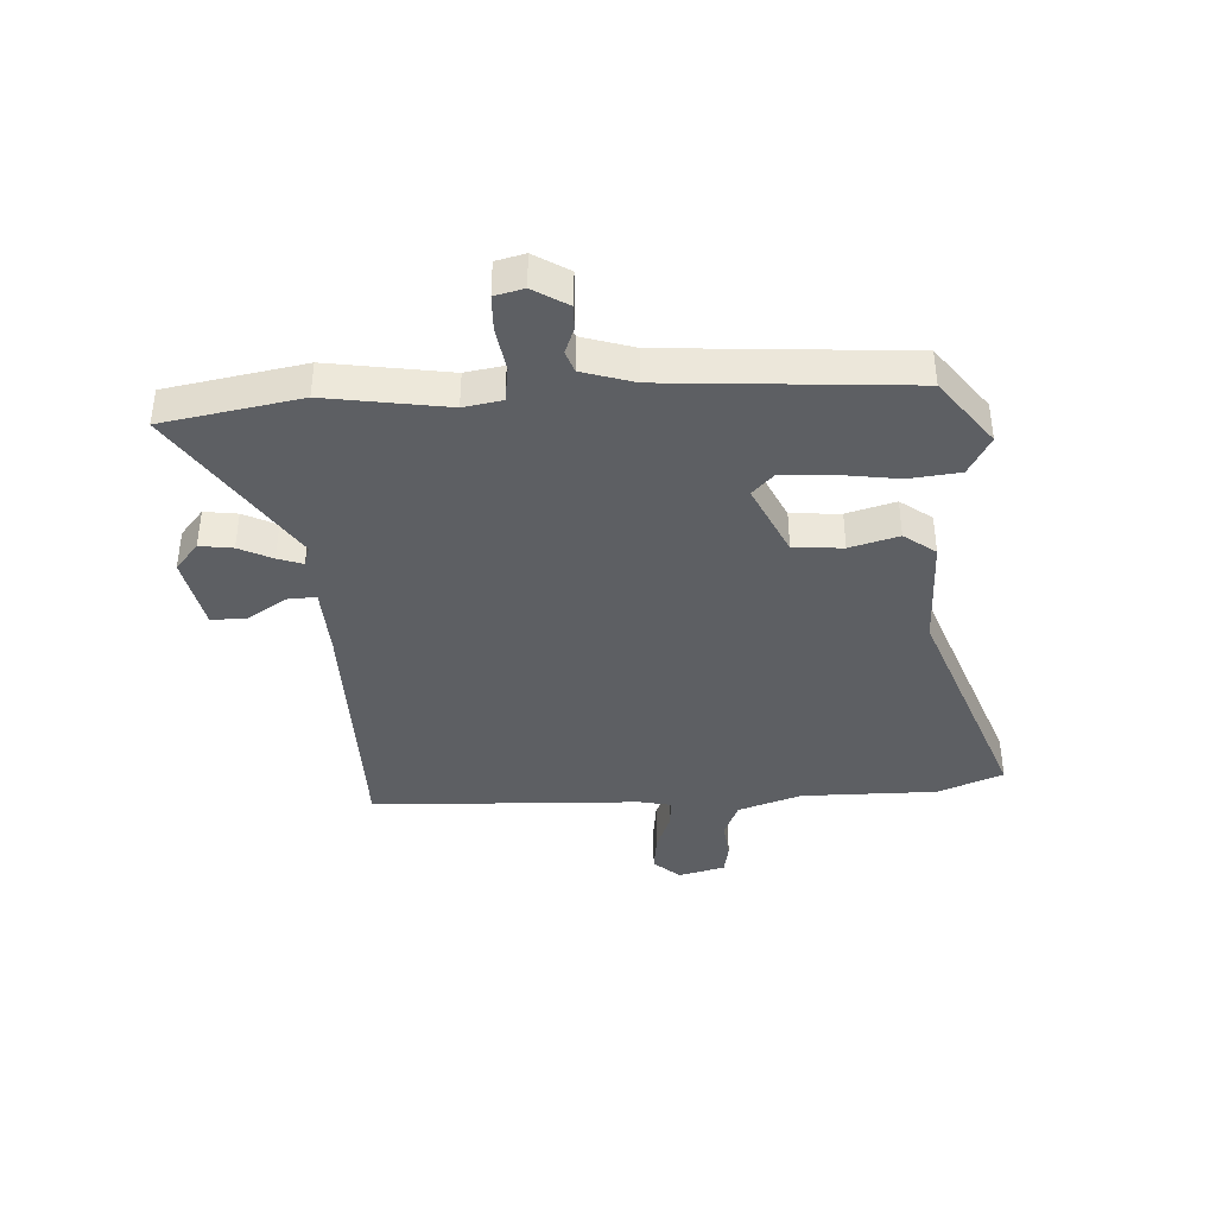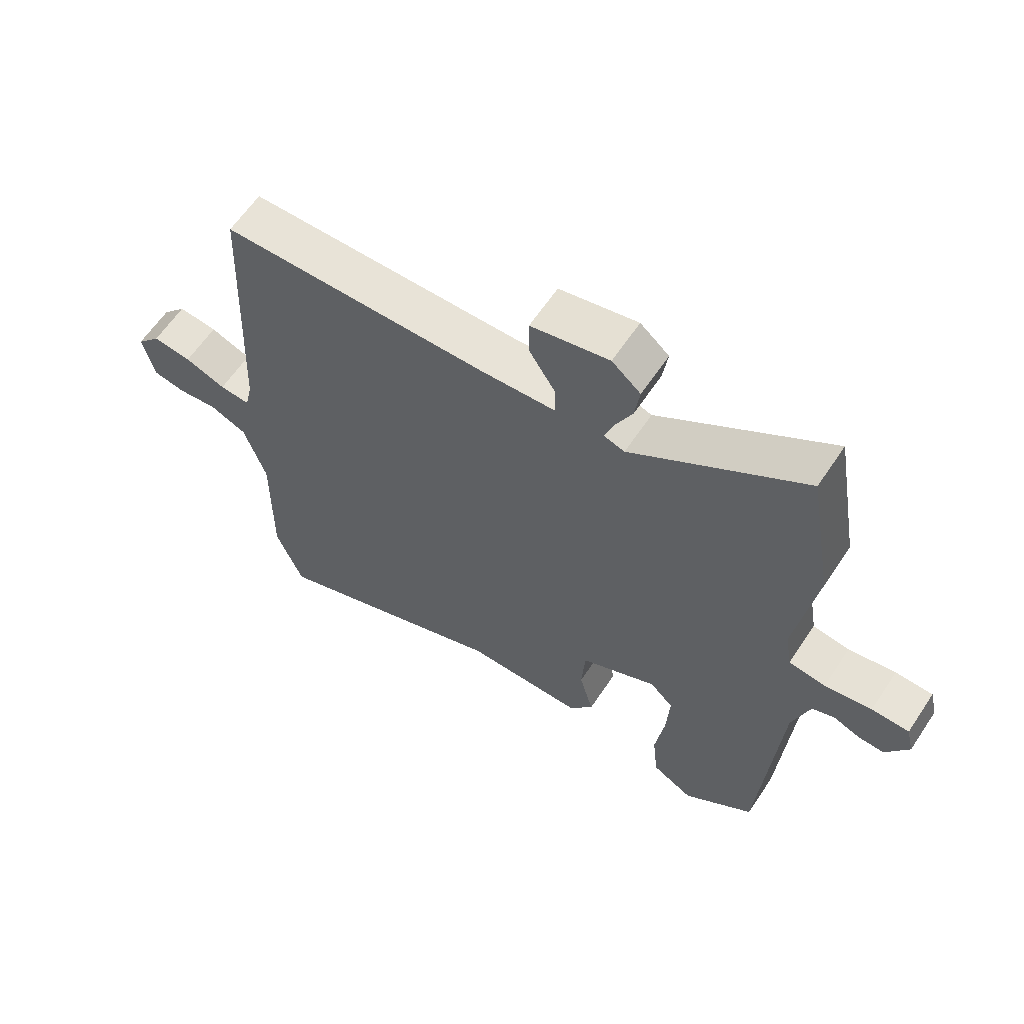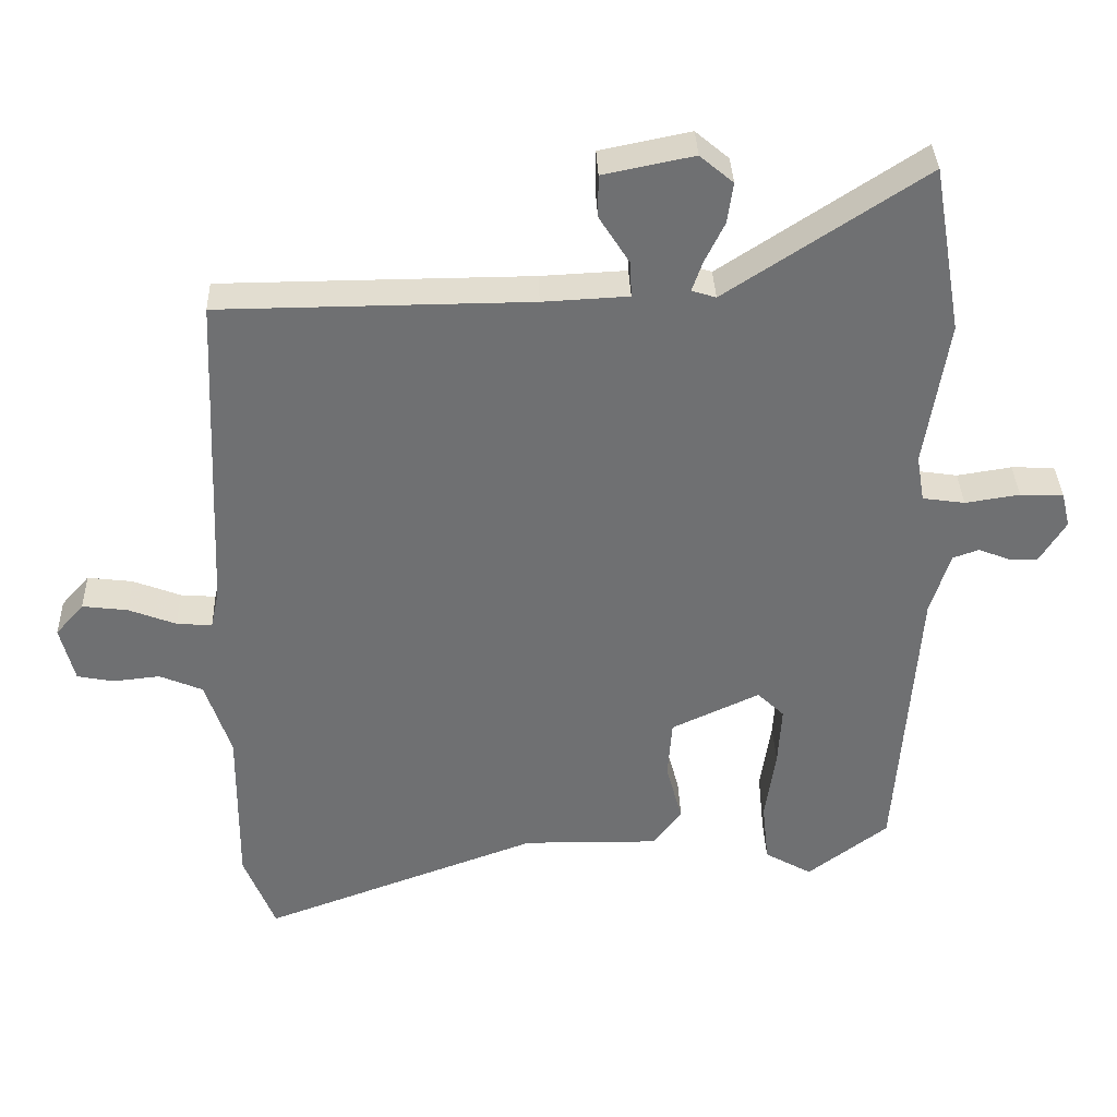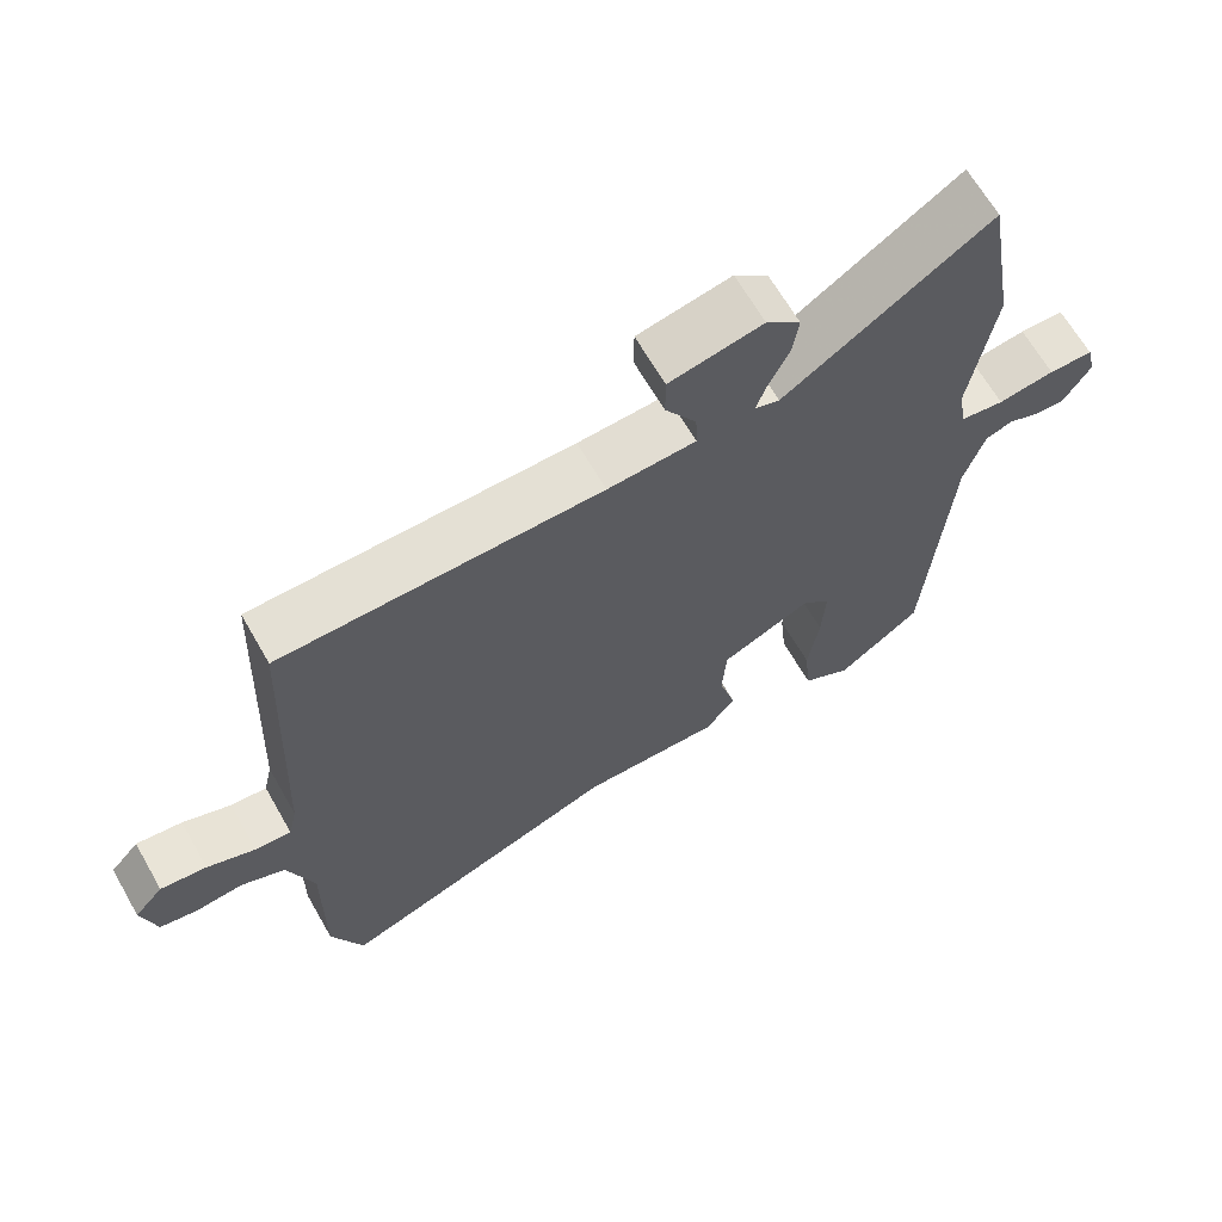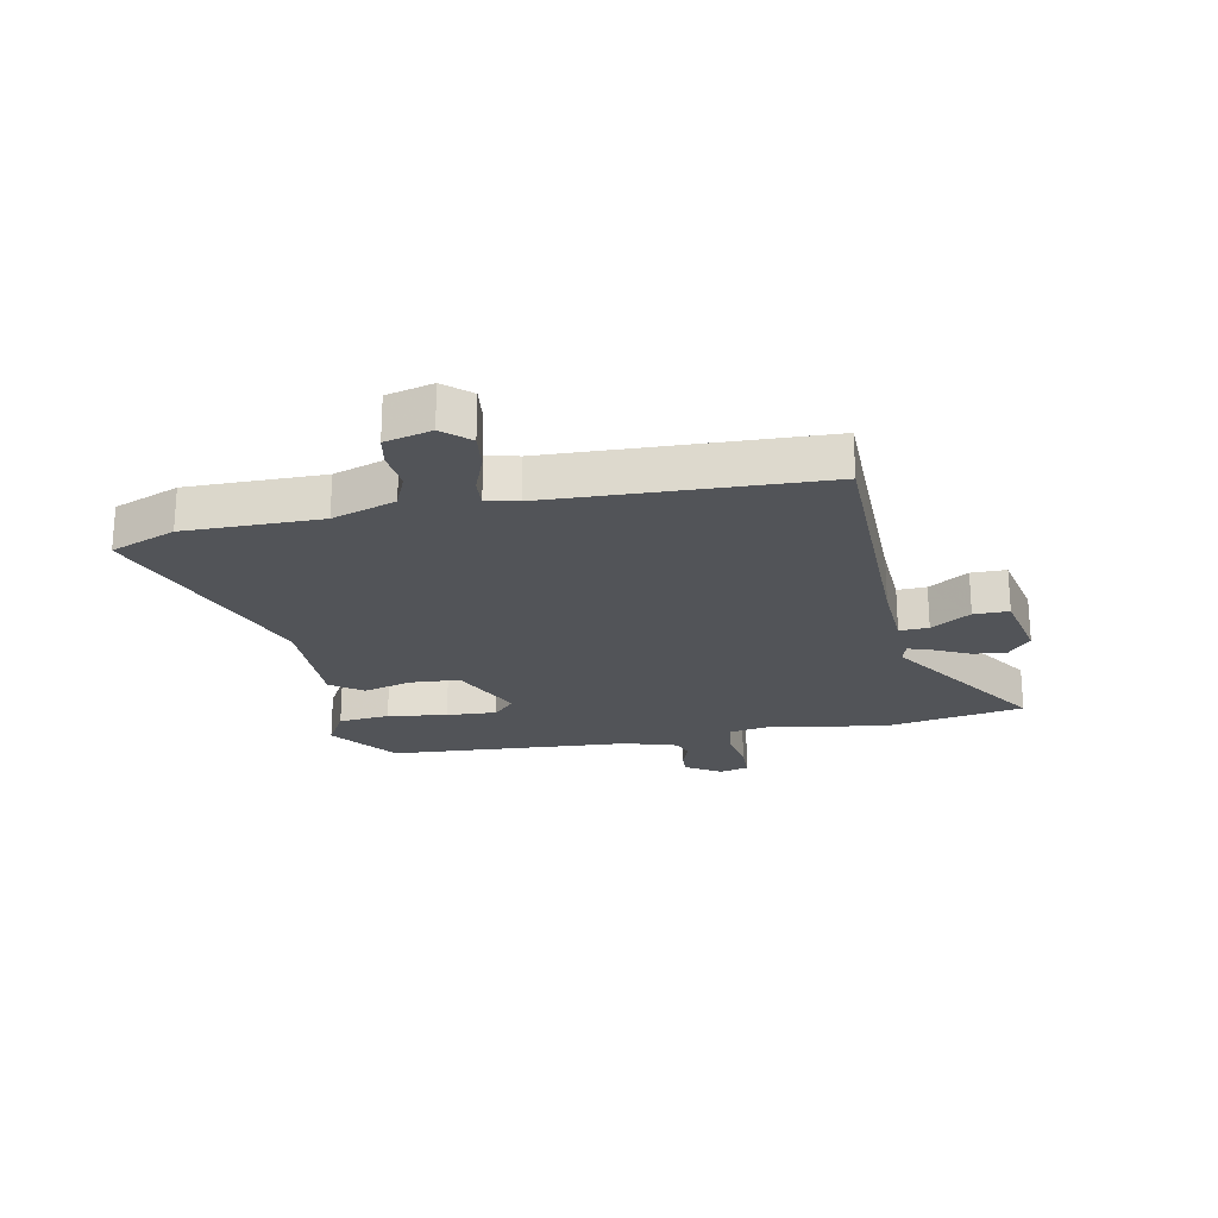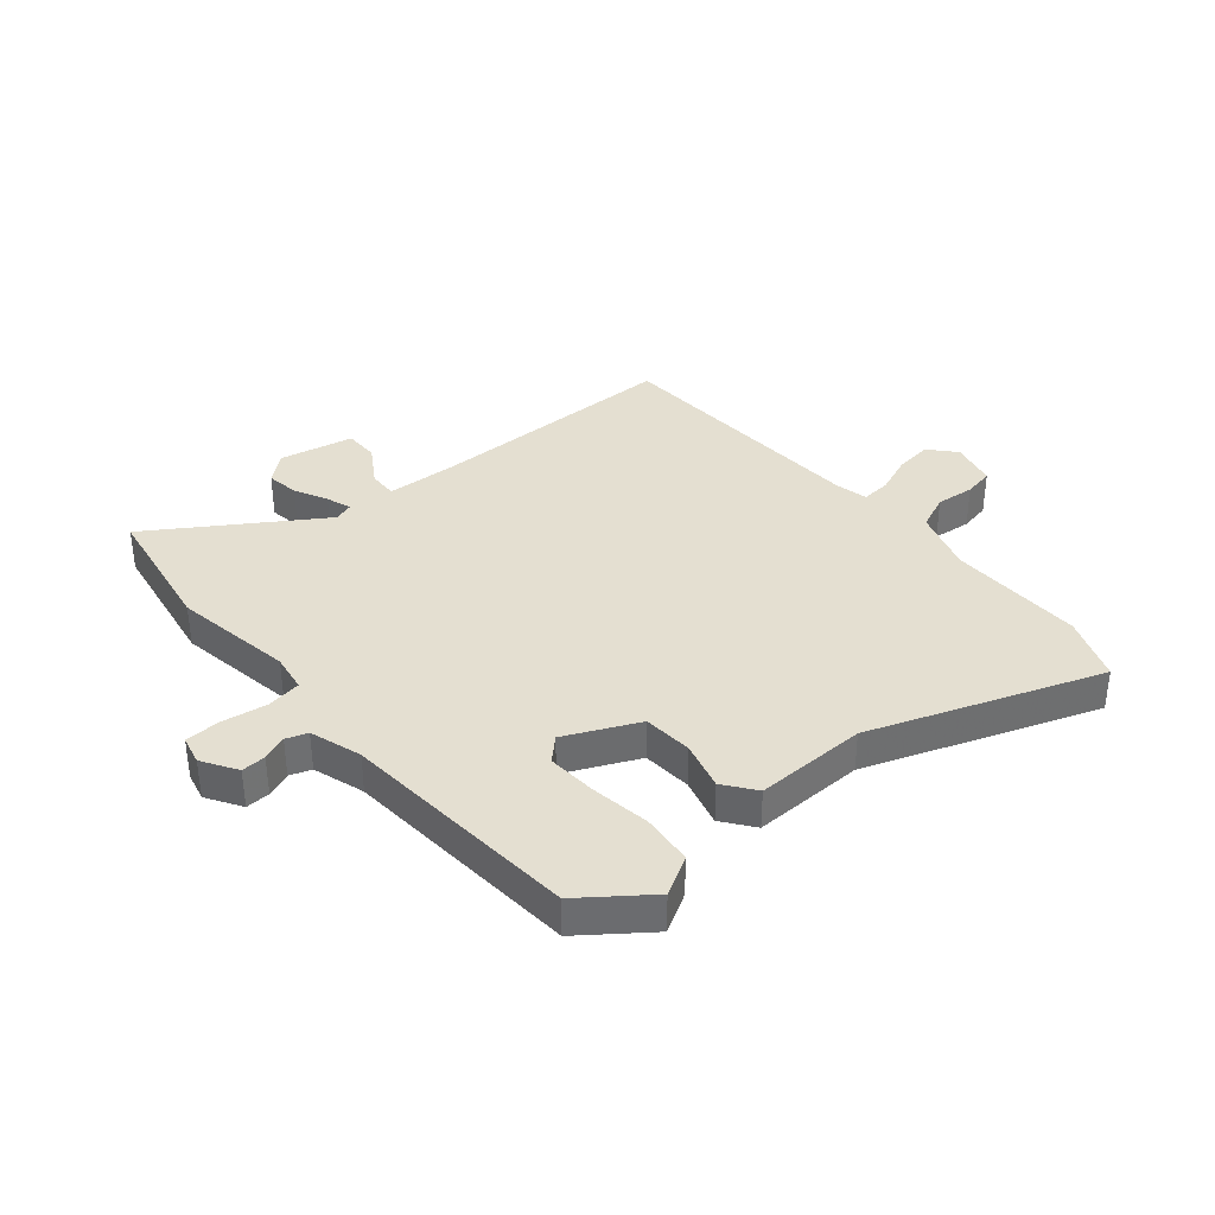
<metadata>
{"format":"obj","ext":"obj","renderer":"f3d","projection":"perspective","resolution":1024,"background":"white","views":[{"elev":-39.8,"azim":93.4,"up":"+Y"},{"elev":61.7,"azim":33.6,"up":"+Z"},{"elev":35.2,"azim":-2.0,"up":"+Z"},{"elev":65.8,"azim":-29.8,"up":"+Z"},{"elev":-22.8,"azim":-78.6,"up":"+Y"},{"elev":36.6,"azim":139.6,"up":"+Y"}]}
</metadata>
<code>
v 0.47 0.07 0.673
v 0.511 0.07 0.436
v 0.478 0.07 0.228
v 0.489 0.07 0.162
v 0.549 0.07 0.153
v 0.626 0.07 0.165
v 0.687 0.07 0.163
v 0.699 0.07 0.113
v 0.662 0.07 0.053
v 0.62 0.07 0.055
v 0.577 0.07 0.072
v 0.54 0.07 0.059
v 0.512 0.07 -0.03
v 0.482 0.07 -0.446
v 0.368 0.07 -0.532
v 0.301 0.07 -0.494
v 0.292 0.07 -0.406
v 0.307 0.07 -0.304
v 0.312 0.07 -0.218
v 0.274 0.07 -0.181
v 0.149 0.07 -0.239
v 0.143 0.07 -0.324
v 0.166 0.07 -0.408
v 0.126 0.07 -0.462
v -0.067 0.07 -0.459
v -0.46 0.07 -0.603
v -0.504 0.07 -0.491
v -0.502 0.07 -0.258
v -0.538 0.07 -0.149
v -0.599 0.07 -0.123
v -0.665 0.07 -0.13
v -0.717 0.07 -0.12
v -0.737 0.07 -0.04
v -0.697 0.07 0.005
v -0.633 0.07 -0.003
v -0.566 0.07 -0.029
v -0.516 0.07 -0.033
v -0.504 0.07 0.021
v -0.484 0.07 0.484
v -0.045 0.07 0.487
v 0.076 0.07 0.493
v 0.074 0.07 0.543
v 0.031 0.07 0.611
v 0.031 0.07 0.671
v 0.159 0.07 0.697
v 0.206 0.07 0.657
v 0.198 0.07 0.6
v 0.17 0.07 0.543
v 0.155 0.07 0.5
v 0.189 0.07 0.489
v 0.47 0 0.673
v 0.511 0 0.436
v 0.478 0 0.228
v 0.489 0 0.162
v 0.549 0 0.153
v 0.626 0 0.165
v 0.687 0 0.163
v 0.699 0 0.113
v 0.662 0 0.053
v 0.62 0 0.055
v 0.577 0 0.072
v 0.54 0 0.059
v 0.512 0 -0.03
v 0.482 0 -0.446
v 0.368 0 -0.532
v 0.301 0 -0.494
v 0.292 0 -0.406
v 0.307 0 -0.304
v 0.312 0 -0.218
v 0.274 0 -0.181
v 0.149 0 -0.239
v 0.143 0 -0.324
v 0.166 0 -0.408
v 0.126 0 -0.462
v -0.067 0 -0.459
v -0.46 0 -0.603
v -0.504 0 -0.491
v -0.502 0 -0.258
v -0.538 0 -0.149
v -0.599 0 -0.123
v -0.665 0 -0.13
v -0.717 0 -0.12
v -0.737 0 -0.04
v -0.697 0 0.005
v -0.633 0 -0.003
v -0.566 0 -0.029
v -0.516 0 -0.033
v -0.504 0 0.021
v -0.484 0 0.484
v -0.045 0 0.487
v 0.076 0 0.493
v 0.074 0 0.543
v 0.031 0 0.611
v 0.031 0 0.671
v 0.159 0 0.697
v 0.206 0 0.657
v 0.198 0 0.6
v 0.17 0 0.543
v 0.155 0 0.5
v 0.189 0 0.489
f 45 46 47 48
f 45 48 49
f 42 43 44 45
f 41 42 45 49
f 38 39 40
f 37 38 40 41
f 33 34 35 36
f 33 36 37
f 30 31 32 33
f 29 30 33 37
f 28 29 37 41
f 25 26 27 28
f 22 23 24 25
f 21 22 25 28
f 20 21 28 41
f 15 16 17 18
f 13 14 15 18
f 12 13 18 19
f 8 9 10 11
f 6 7 8 11
f 5 6 11 12
f 4 5 12 19
f 50 1 2 3
f 20 41 49 50
f 19 20 50
f 3 4 19 50
f 98 97 96 95
f 99 98 95
f 95 94 93 92
f 99 95 92 91
f 90 89 88
f 91 90 88 87
f 86 85 84 83
f 87 86 83
f 83 82 81 80
f 87 83 80 79
f 91 87 79 78
f 78 77 76 75
f 75 74 73 72
f 78 75 72 71
f 91 78 71 70
f 68 67 66 65
f 68 65 64 63
f 69 68 63 62
f 61 60 59 58
f 61 58 57 56
f 62 61 56 55
f 69 62 55 54
f 53 52 51 100
f 100 99 91 70
f 100 70 69
f 100 69 54 53
f 1 51 52 2
f 2 52 53 3
f 3 53 54 4
f 4 54 55 5
f 5 55 56 6
f 6 56 57 7
f 7 57 58 8
f 8 58 59 9
f 9 59 60 10
f 10 60 61 11
f 11 61 62 12
f 12 62 63 13
f 13 63 64 14
f 14 64 65 15
f 15 65 66 16
f 16 66 67 17
f 17 67 68 18
f 18 68 69 19
f 19 69 70 20
f 20 70 71 21
f 21 71 72 22
f 22 72 73 23
f 23 73 74 24
f 24 74 75 25
f 25 75 76 26
f 26 76 77 27
f 27 77 78 28
f 28 78 79 29
f 29 79 80 30
f 30 80 81 31
f 31 81 82 32
f 32 82 83 33
f 33 83 84 34
f 34 84 85 35
f 35 85 86 36
f 36 86 87 37
f 37 87 88 38
f 38 88 89 39
f 39 89 90 40
f 40 90 91 41
f 41 91 92 42
f 42 92 93 43
f 43 93 94 44
f 44 94 95 45
f 45 95 96 46
f 46 96 97 47
f 47 97 98 48
f 48 98 99 49
f 49 99 100 50
f 50 100 51 1

</code>
